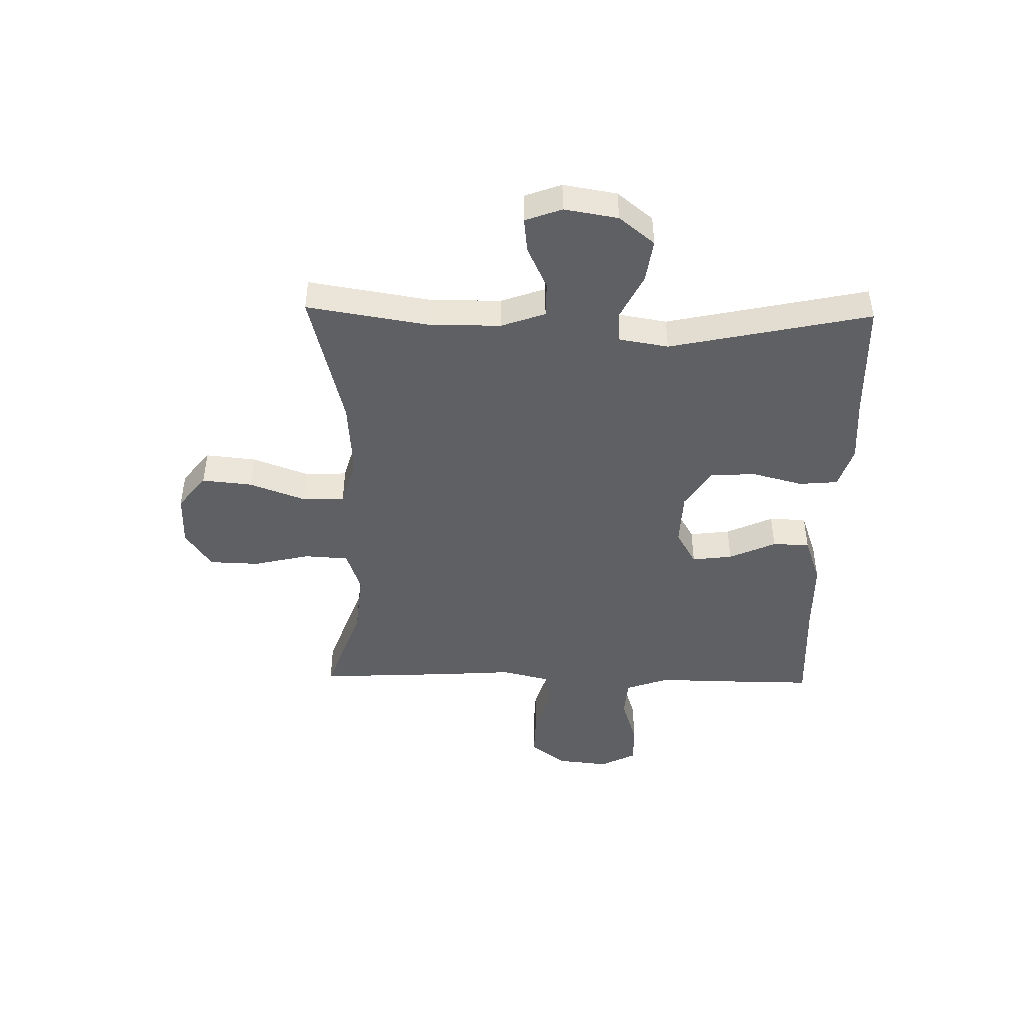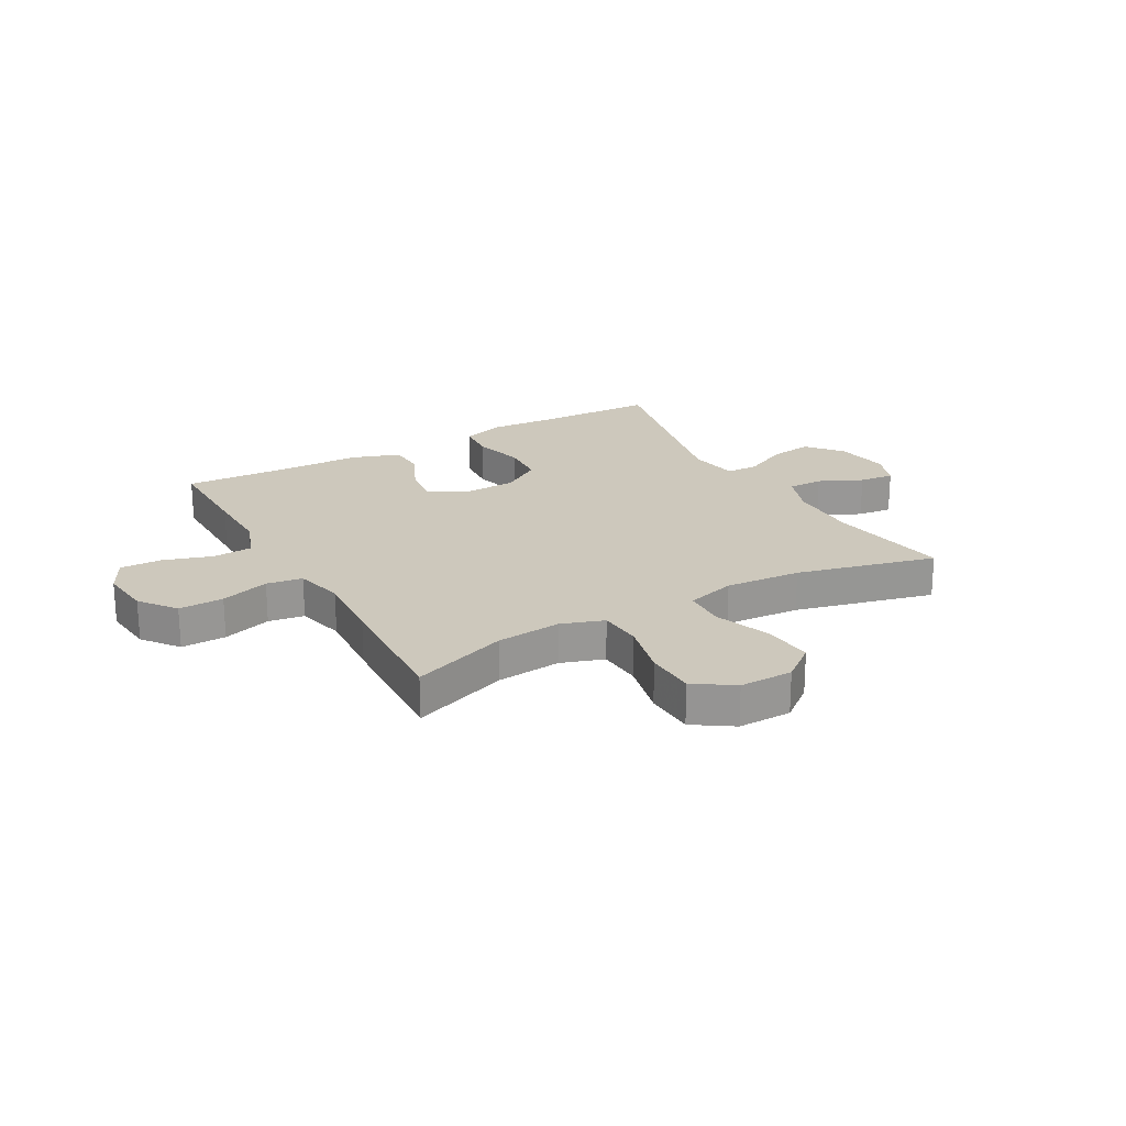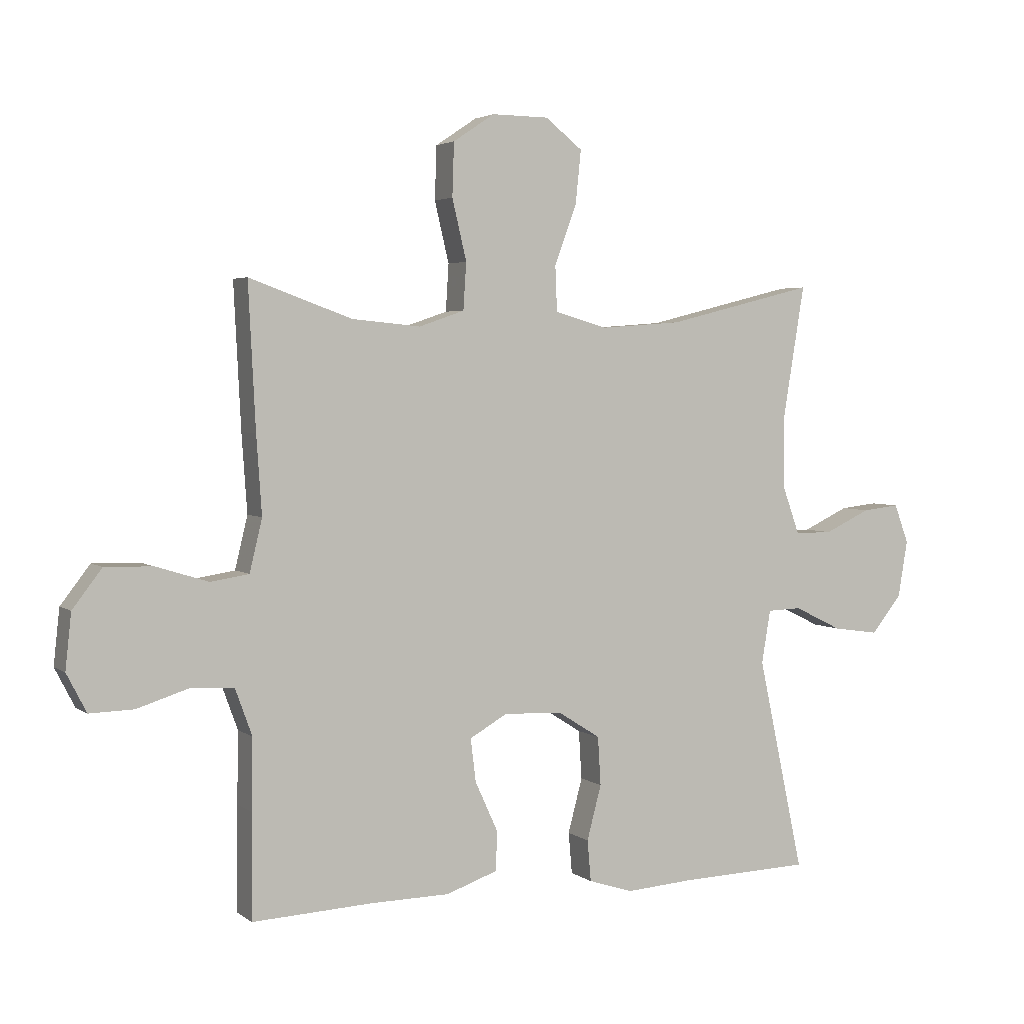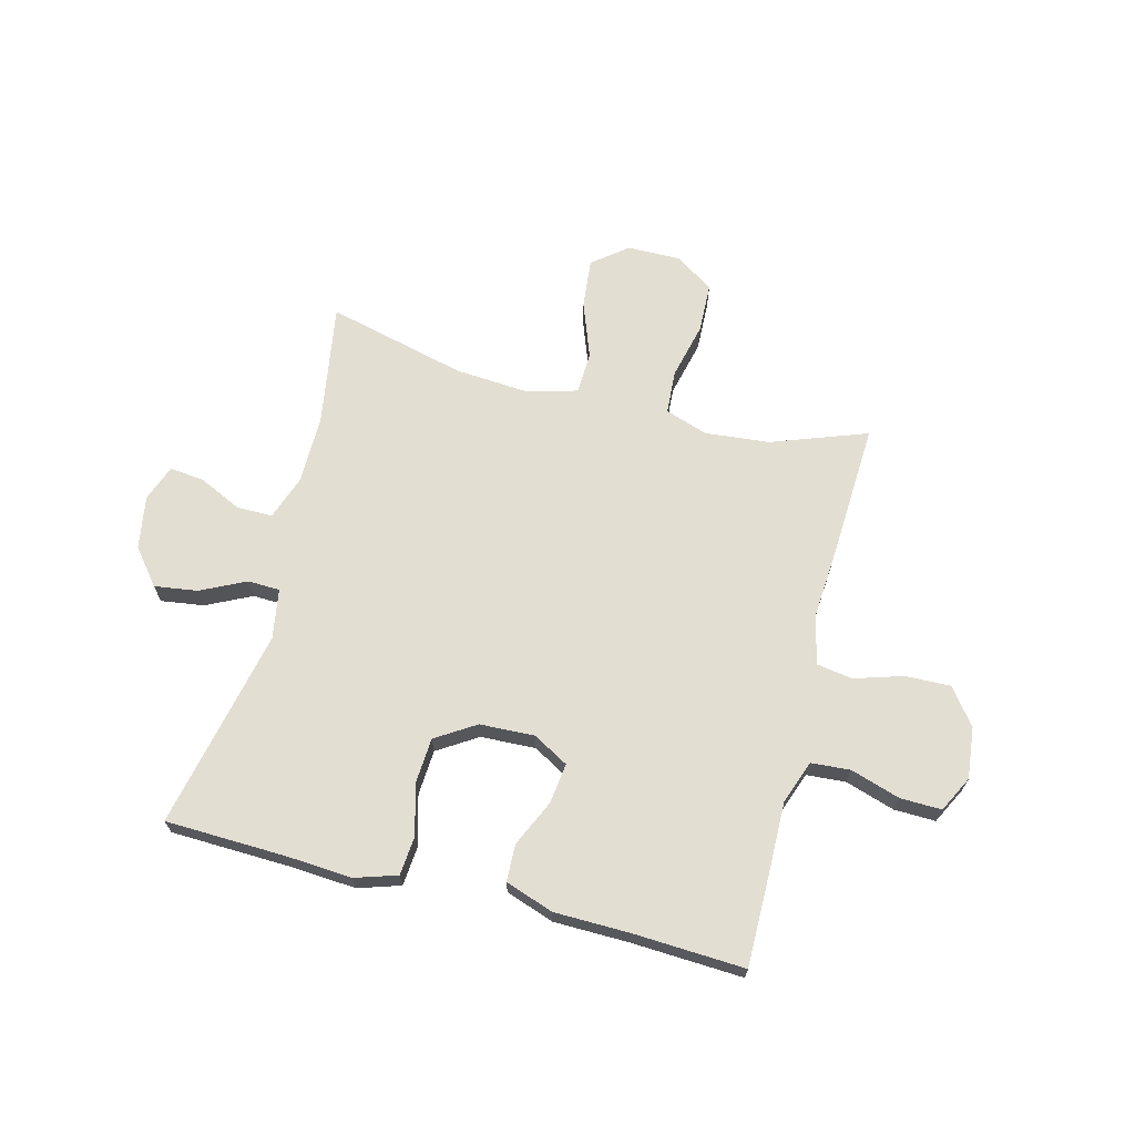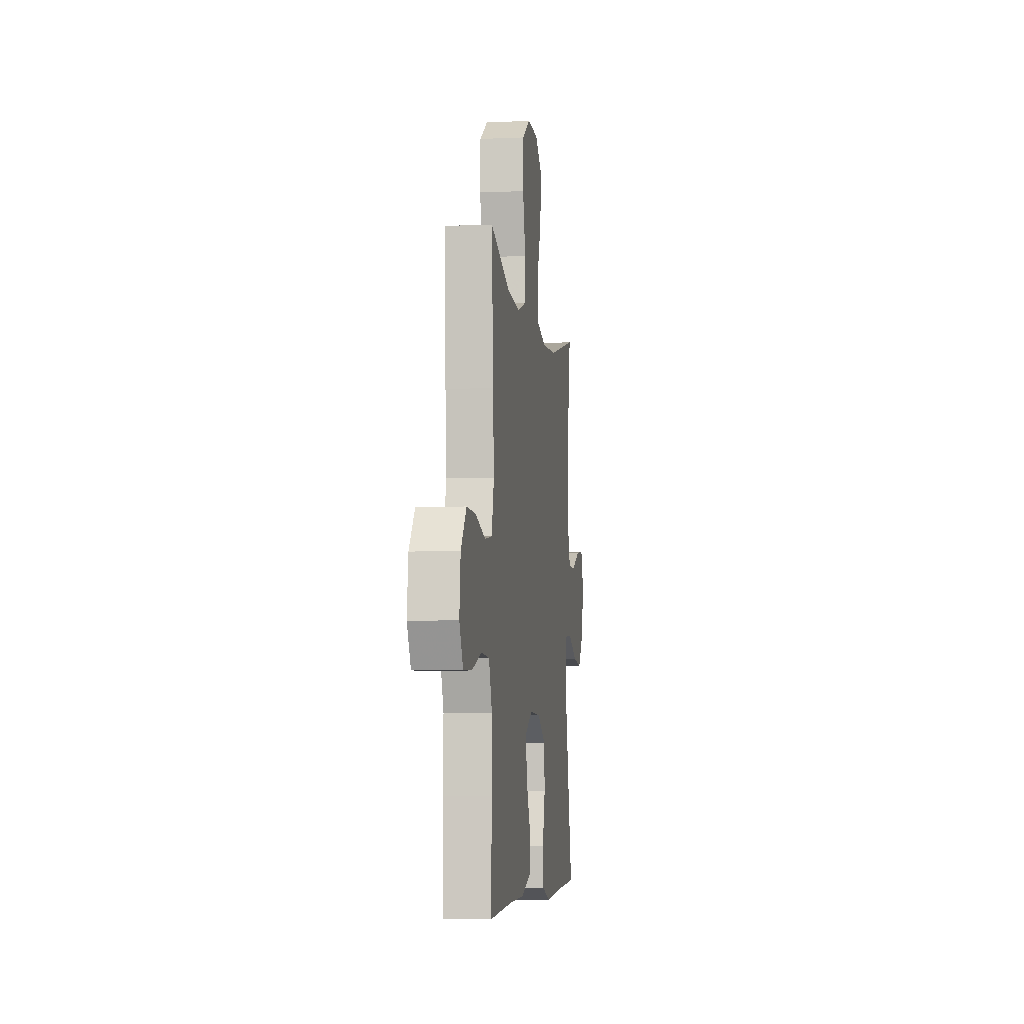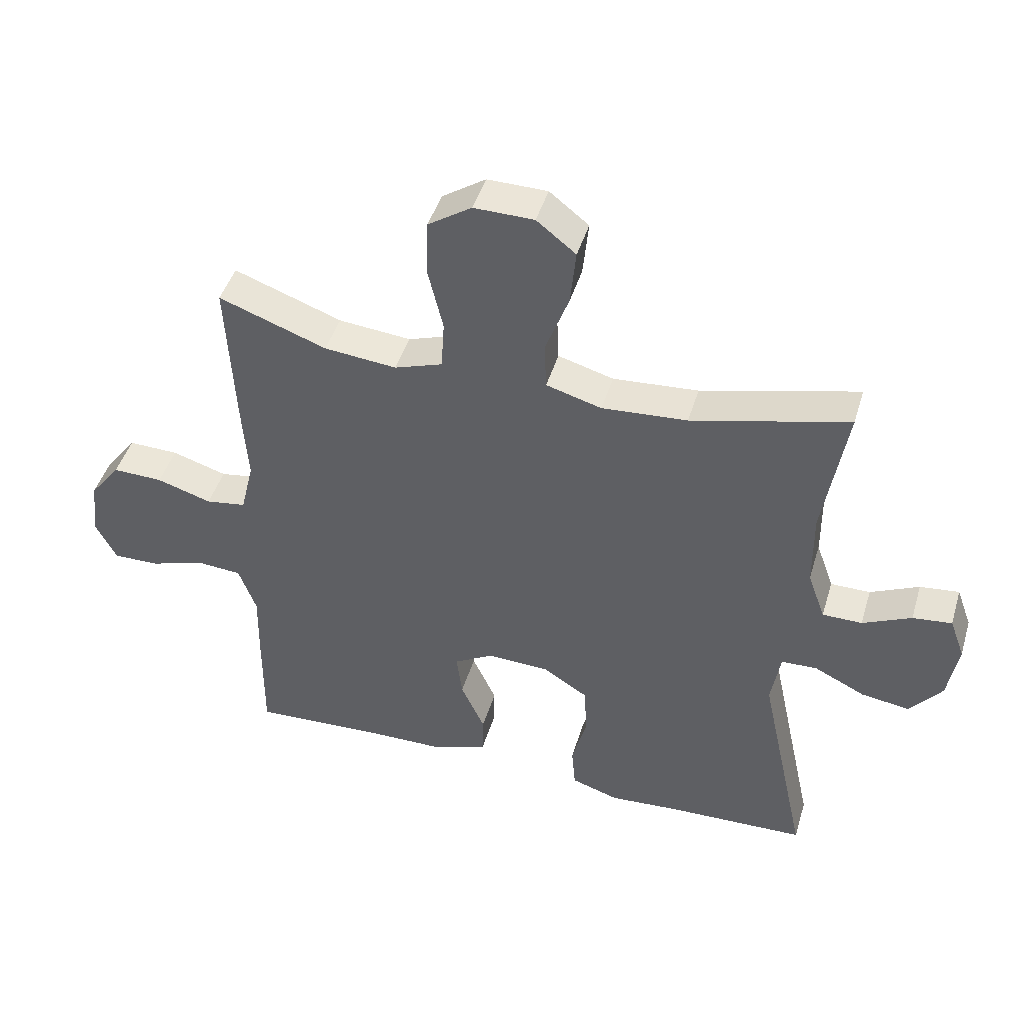
<metadata>
{"format":"obj","ext":"obj","renderer":"f3d","projection":"perspective","resolution":1024,"background":"white","views":[{"elev":-45.0,"azim":88.8,"up":"+Y"},{"elev":22.1,"azim":-29.4,"up":"+Y"},{"elev":3.4,"azim":-25.3,"up":"+Z"},{"elev":67.6,"azim":-165.6,"up":"+Y"},{"elev":-5.8,"azim":-82.1,"up":"+Z"},{"elev":45.2,"azim":16.5,"up":"+Z"}]}
</metadata>
<code>
v 0.5 0.07 -0.5
v 0.283 0.07 -0.507
v 0.168 0.07 -0.515
v 0.093 0.07 -0.491
v 0.087 0.07 -0.422
v 0.111 0.07 -0.331
v 0.106 0.07 -0.25
v 0.035 0.07 -0.205
v -0.063 0.07 -0.201
v -0.126 0.07 -0.237
v -0.117 0.07 -0.309
v -0.079 0.07 -0.392
v -0.081 0.07 -0.458
v -0.167 0.07 -0.488
v -0.3 0.07 -0.49
v -0.5 0.07 -0.5
v -0.499 0.07 -0.327
v -0.497 0.07 -0.209
v -0.525 0.07 -0.132
v -0.595 0.07 -0.127
v -0.683 0.07 -0.155
v -0.757 0.07 -0.157
v -0.79 0.07 -0.093
v -0.78 0.07 -0.001
v -0.731 0.07 0.063
v -0.651 0.07 0.061
v -0.564 0.07 0.034
v -0.5 0.07 0.044
v -0.479 0.07 0.131
v -0.488 0.07 0.261
v -0.5 0.07 0.5
v -0.329 0.07 0.438
v -0.214 0.07 0.427
v -0.138 0.07 0.453
v -0.133 0.07 0.531
v -0.157 0.07 0.632
v -0.154 0.07 0.721
v -0.085 0.07 0.767
v 0.01 0.07 0.766
v 0.072 0.07 0.717
v 0.063 0.07 0.628
v 0.026 0.07 0.528
v 0.029 0.07 0.453
v 0.117 0.07 0.428
v 0.252 0.07 0.438
v 0.5 0.07 0.5
v 0.464 0.07 0.28
v 0.465 0.07 0.156
v 0.493 0.07 0.078
v 0.556 0.07 0.078
v 0.633 0.07 0.114
v 0.695 0.07 0.121
v 0.719 0.07 0.056
v 0.703 0.07 -0.039
v 0.652 0.07 -0.102
v 0.575 0.07 -0.091
v 0.495 0.07 -0.052
v 0.438 0.07 -0.054
v 0.423 0.07 -0.143
v 0.5 0 -0.5
v 0.283 0 -0.507
v 0.168 0 -0.515
v 0.093 0 -0.491
v 0.087 0 -0.422
v 0.111 0 -0.331
v 0.106 0 -0.25
v 0.035 0 -0.205
v -0.063 0 -0.201
v -0.126 0 -0.237
v -0.117 0 -0.309
v -0.079 0 -0.392
v -0.081 0 -0.458
v -0.167 0 -0.488
v -0.3 0 -0.49
v -0.5 0 -0.5
v -0.499 0 -0.327
v -0.497 0 -0.209
v -0.525 0 -0.132
v -0.595 0 -0.127
v -0.683 0 -0.155
v -0.757 0 -0.157
v -0.79 0 -0.093
v -0.78 0 -0.001
v -0.731 0 0.063
v -0.651 0 0.061
v -0.564 0 0.034
v -0.5 0 0.044
v -0.479 0 0.131
v -0.488 0 0.261
v -0.5 0 0.5
v -0.329 0 0.438
v -0.214 0 0.427
v -0.138 0 0.453
v -0.133 0 0.531
v -0.157 0 0.632
v -0.154 0 0.721
v -0.085 0 0.767
v 0.01 0 0.766
v 0.072 0 0.717
v 0.063 0 0.628
v 0.026 0 0.528
v 0.029 0 0.453
v 0.117 0 0.428
v 0.252 0 0.438
v 0.5 0 0.5
v 0.464 0 0.28
v 0.465 0 0.156
v 0.493 0 0.078
v 0.556 0 0.078
v 0.633 0 0.114
v 0.695 0 0.121
v 0.719 0 0.056
v 0.703 0 -0.039
v 0.652 0 -0.102
v 0.575 0 -0.091
v 0.495 0 -0.052
v 0.438 0 -0.054
v 0.423 0 -0.143
f 55 56 57
f 54 55 57
f 53 54 57
f 52 53 57
f 51 52 57
f 50 51 57
f 49 50 57 58
f 48 49 58
f 47 48 58 59
f 45 46 47
f 44 45 47 59
f 40 41 42
f 39 40 42
f 38 39 42
f 37 38 42
f 36 37 42
f 35 36 42
f 34 35 42 43
f 59 1 2
f 44 59 2
f 43 44 2
f 34 43 2
f 33 34 2
f 29 30 31 32
f 25 26 27
f 24 25 27
f 23 24 27
f 22 23 27
f 21 22 27
f 20 21 27
f 19 20 27 28
f 29 32 33
f 28 29 33
f 19 28 33
f 18 19 33
f 13 14 15
f 12 13 15
f 11 12 15
f 17 18 33
f 16 17 33
f 15 16 33
f 11 15 33
f 10 11 33
f 4 5 6
f 3 4 6
f 2 3 6
f 2 6 7
f 33 2 7
f 9 10 33
f 8 9 33
f 7 8 33
f 116 115 114
f 116 114 113
f 116 113 112
f 116 112 111
f 116 111 110
f 116 110 109
f 117 116 109 108
f 117 108 107
f 118 117 107 106
f 106 105 104
f 118 106 104 103
f 101 100 99
f 101 99 98
f 101 98 97
f 101 97 96
f 101 96 95
f 101 95 94
f 102 101 94 93
f 61 60 118
f 61 118 103
f 61 103 102
f 61 102 93
f 61 93 92
f 91 90 89 88
f 86 85 84
f 86 84 83
f 86 83 82
f 86 82 81
f 86 81 80
f 86 80 79
f 87 86 79 78
f 92 91 88
f 92 88 87
f 92 87 78
f 92 78 77
f 74 73 72
f 74 72 71
f 74 71 70
f 92 77 76
f 92 76 75
f 92 75 74
f 92 74 70
f 92 70 69
f 65 64 63
f 65 63 62
f 65 62 61
f 66 65 61
f 66 61 92
f 92 69 68
f 92 68 67
f 92 67 66
f 1 60 61 2
f 2 61 62 3
f 3 62 63 4
f 4 63 64 5
f 5 64 65 6
f 6 65 66 7
f 7 66 67 8
f 8 67 68 9
f 9 68 69 10
f 10 69 70 11
f 11 70 71 12
f 12 71 72 13
f 13 72 73 14
f 14 73 74 15
f 15 74 75 16
f 16 75 76 17
f 17 76 77 18
f 18 77 78 19
f 19 78 79 20
f 20 79 80 21
f 21 80 81 22
f 22 81 82 23
f 23 82 83 24
f 24 83 84 25
f 25 84 85 26
f 26 85 86 27
f 27 86 87 28
f 28 87 88 29
f 29 88 89 30
f 30 89 90 31
f 31 90 91 32
f 32 91 92 33
f 33 92 93 34
f 34 93 94 35
f 35 94 95 36
f 36 95 96 37
f 37 96 97 38
f 38 97 98 39
f 39 98 99 40
f 40 99 100 41
f 41 100 101 42
f 42 101 102 43
f 43 102 103 44
f 44 103 104 45
f 45 104 105 46
f 46 105 106 47
f 47 106 107 48
f 48 107 108 49
f 49 108 109 50
f 50 109 110 51
f 51 110 111 52
f 52 111 112 53
f 53 112 113 54
f 54 113 114 55
f 55 114 115 56
f 56 115 116 57
f 57 116 117 58
f 58 117 118 59
f 59 118 60 1

</code>
